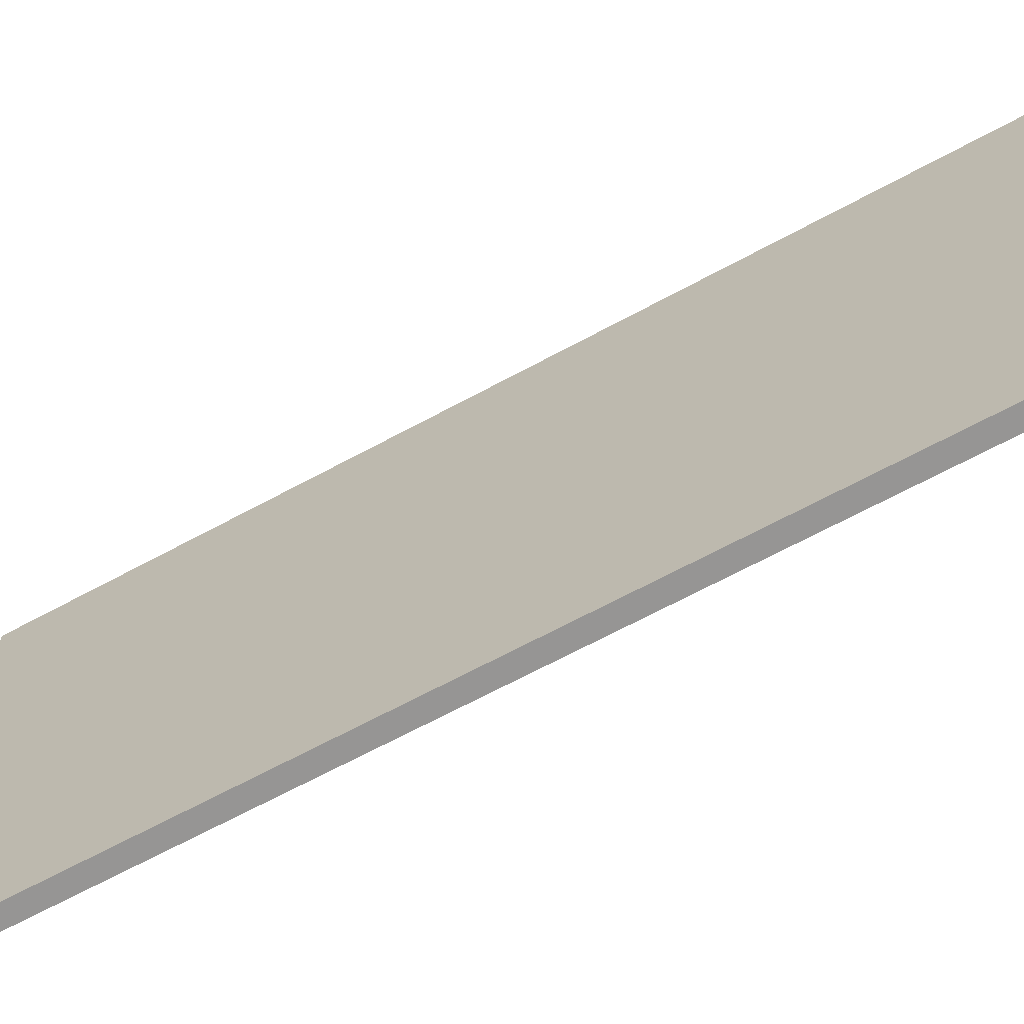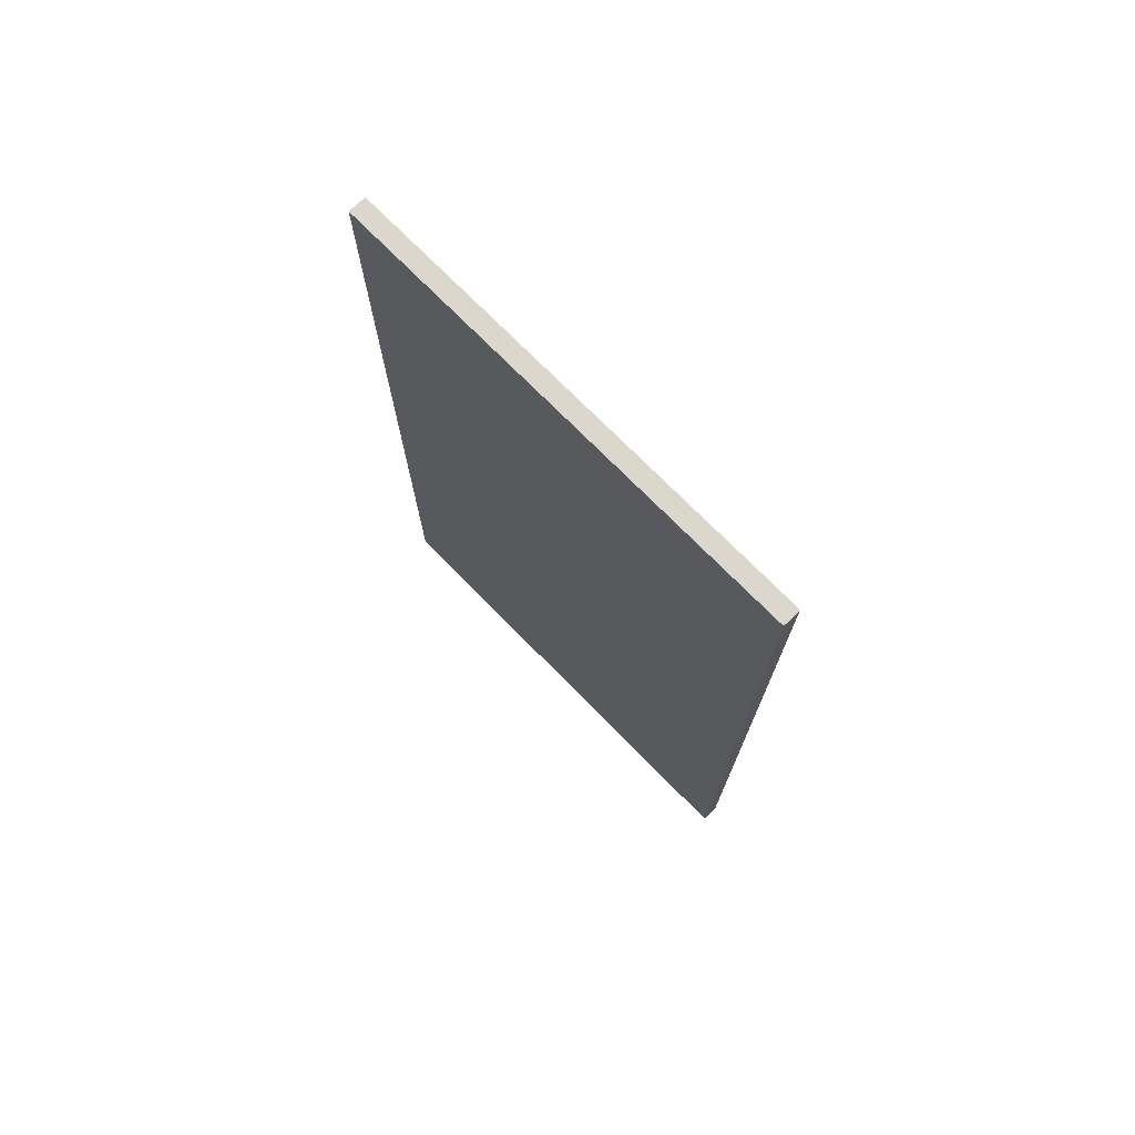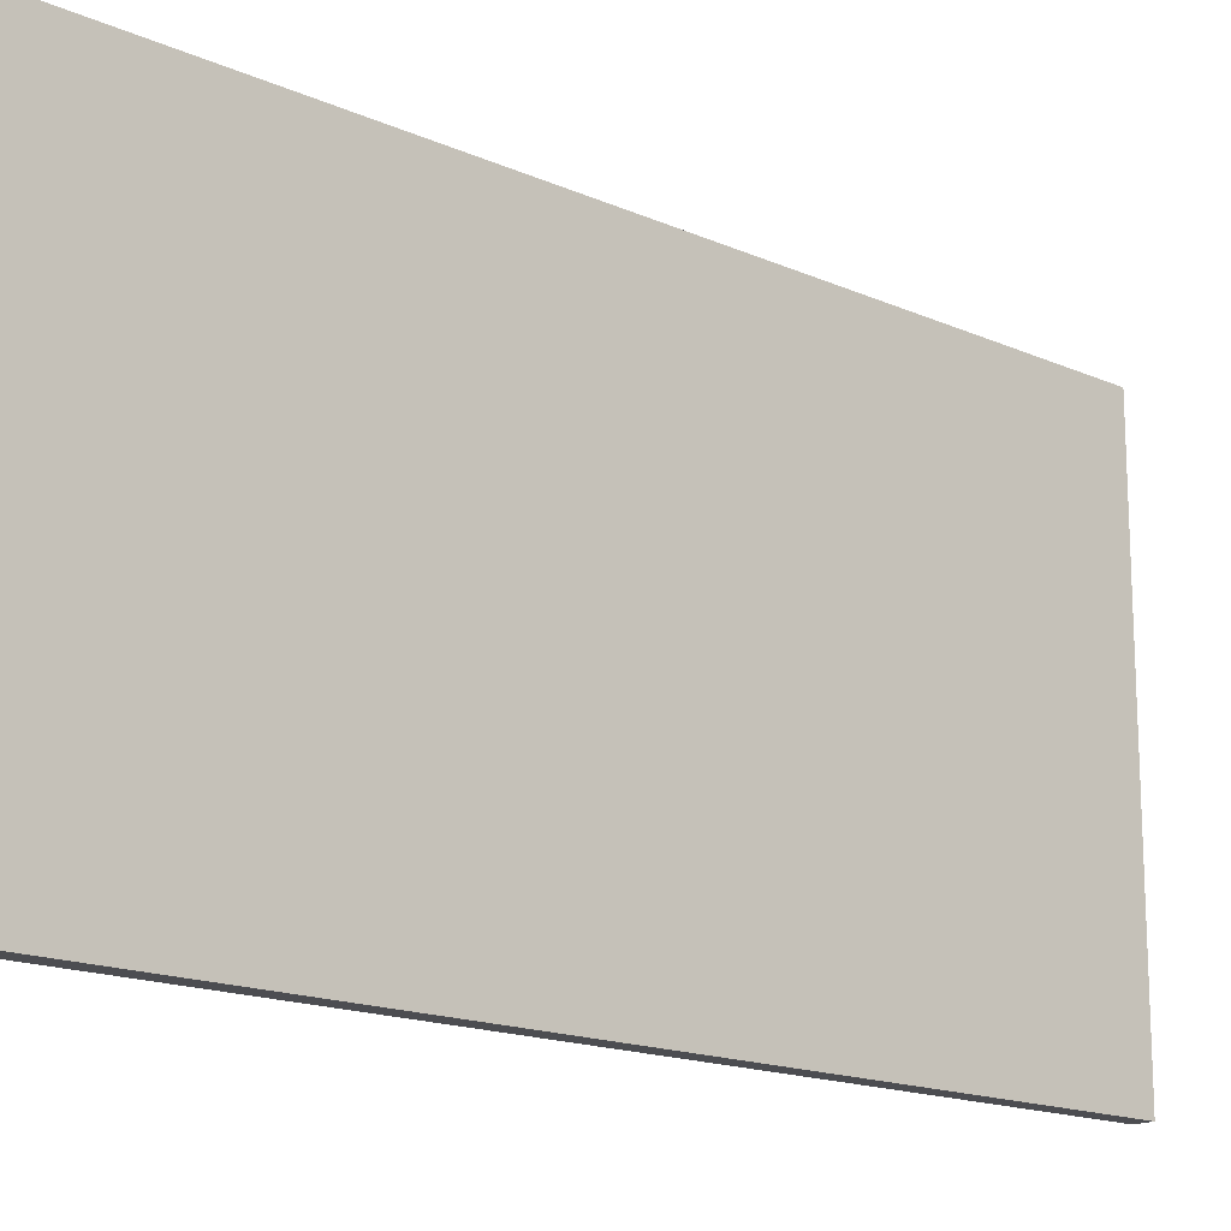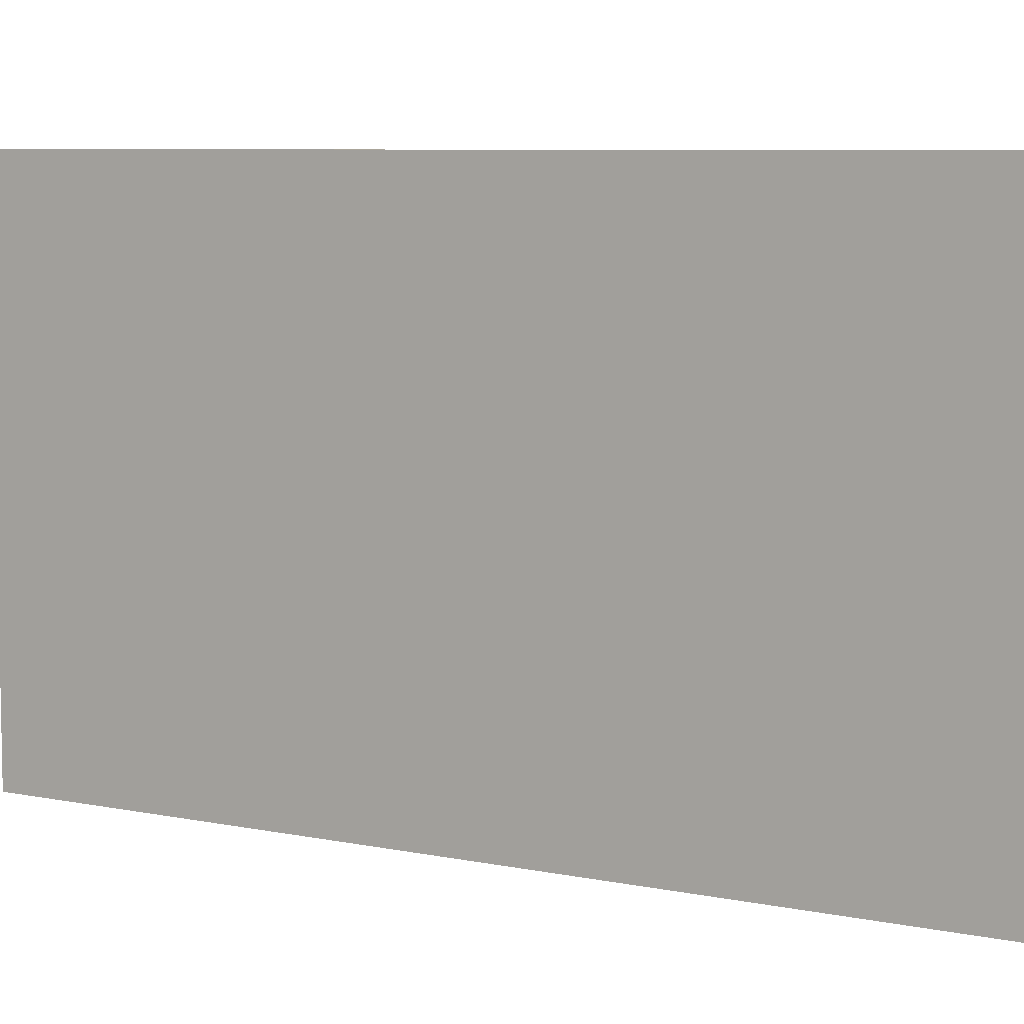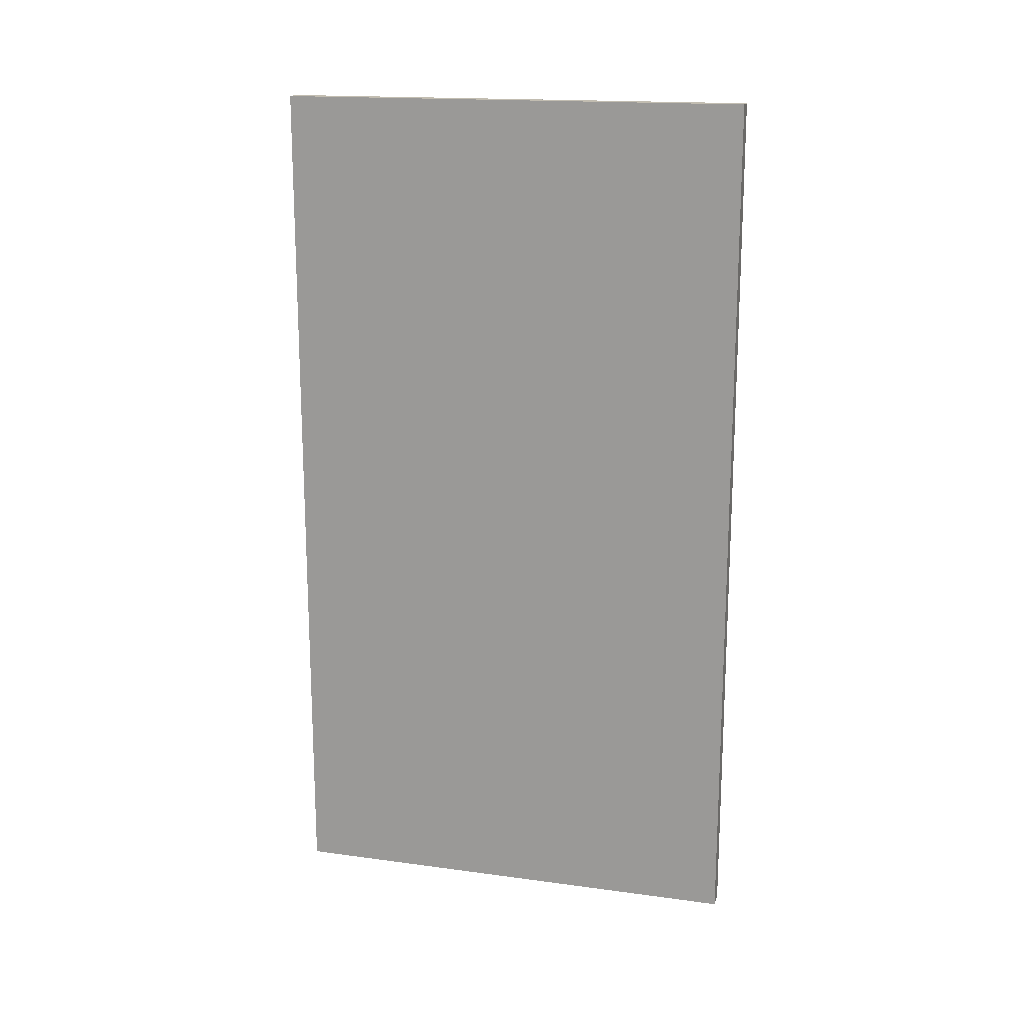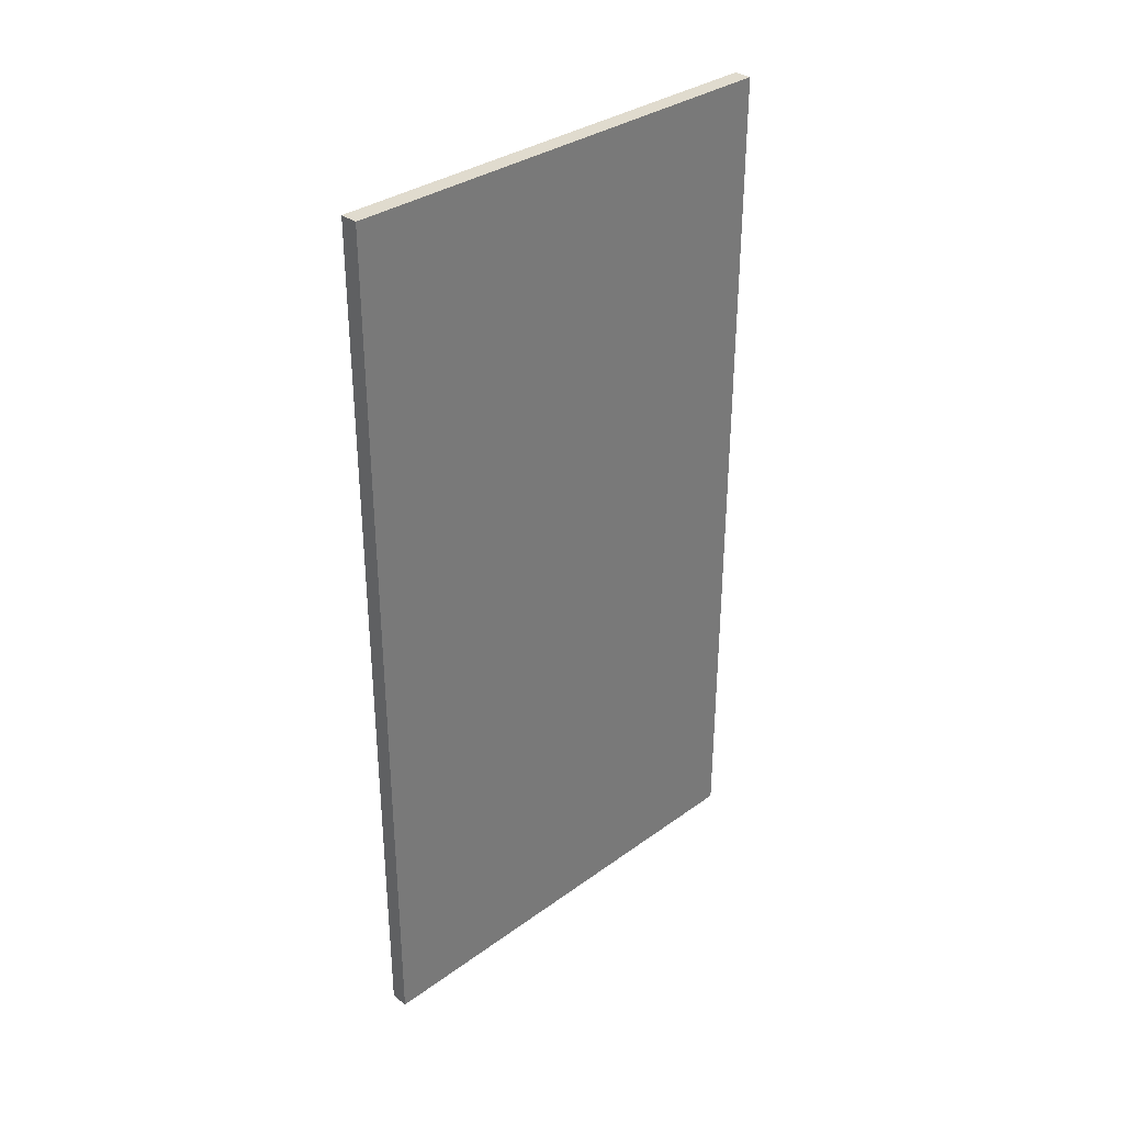
<metadata>
{"format":"obj","ext":"obj","renderer":"f3d","projection":"perspective","resolution":1024,"background":"white","views":[{"elev":-67.6,"azim":-61.6,"up":"+Z"},{"elev":73.4,"azim":135.5,"up":"+Y"},{"elev":-16.2,"azim":-132.4,"up":"+Z"},{"elev":7.2,"azim":-59.0,"up":"+Z"},{"elev":16.9,"azim":105.3,"up":"+Y"},{"elev":33.5,"azim":-134.5,"up":"+Y"}]}
</metadata>
<code>
o Cube_Cube.015
v -0.000444 0.000121 -0.000305
v -0.000444 2.743 -0.000305
v -0.000444 0.000121 -1.49
v -0.000444 2.743 -1.49
v -0.05638 0.000121 -0.000305
v -0.05638 2.743 -0.000305
v -0.05638 0.000121 -1.49
v -0.05638 2.743 -1.49
f 1 3 4 2
f 3 7 8 4
f 7 5 6 8
f 5 1 2 6
f 3 1 5 7
f 8 6 2 4

</code>
